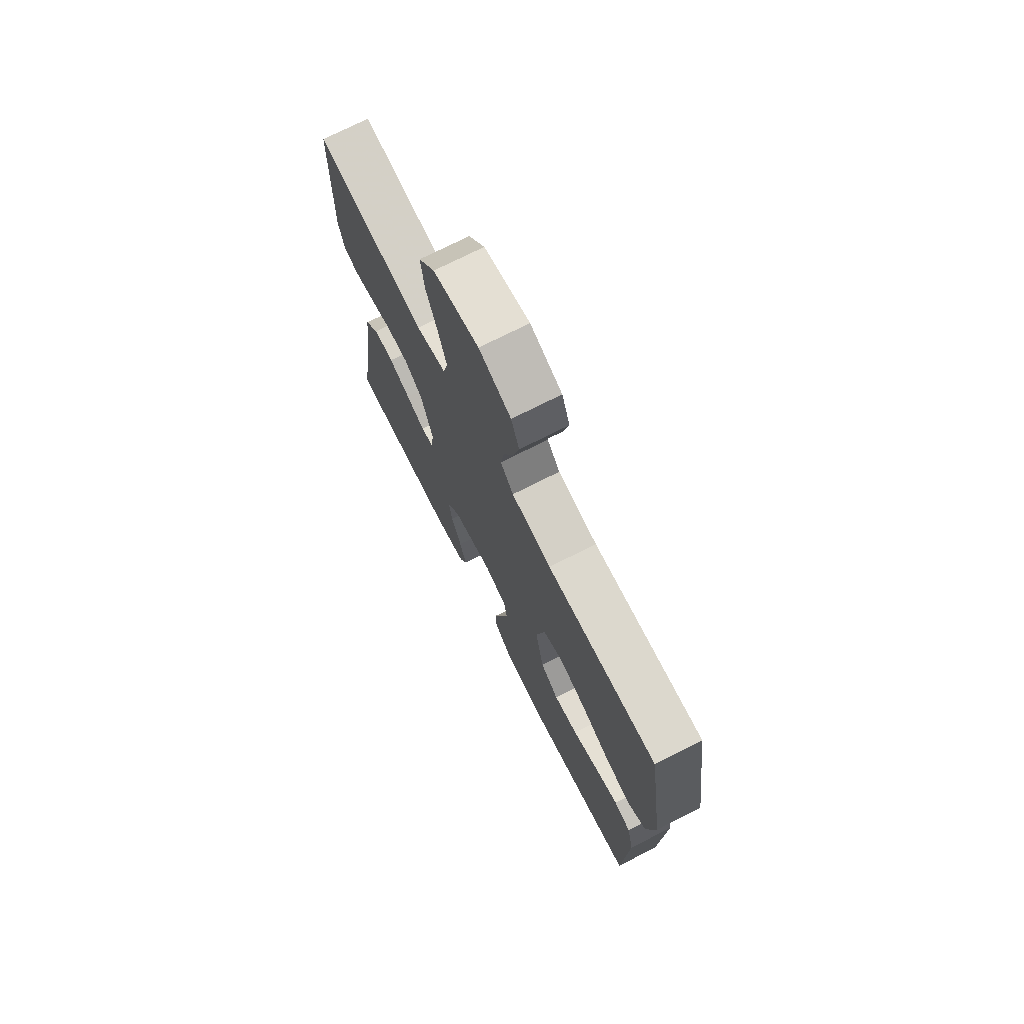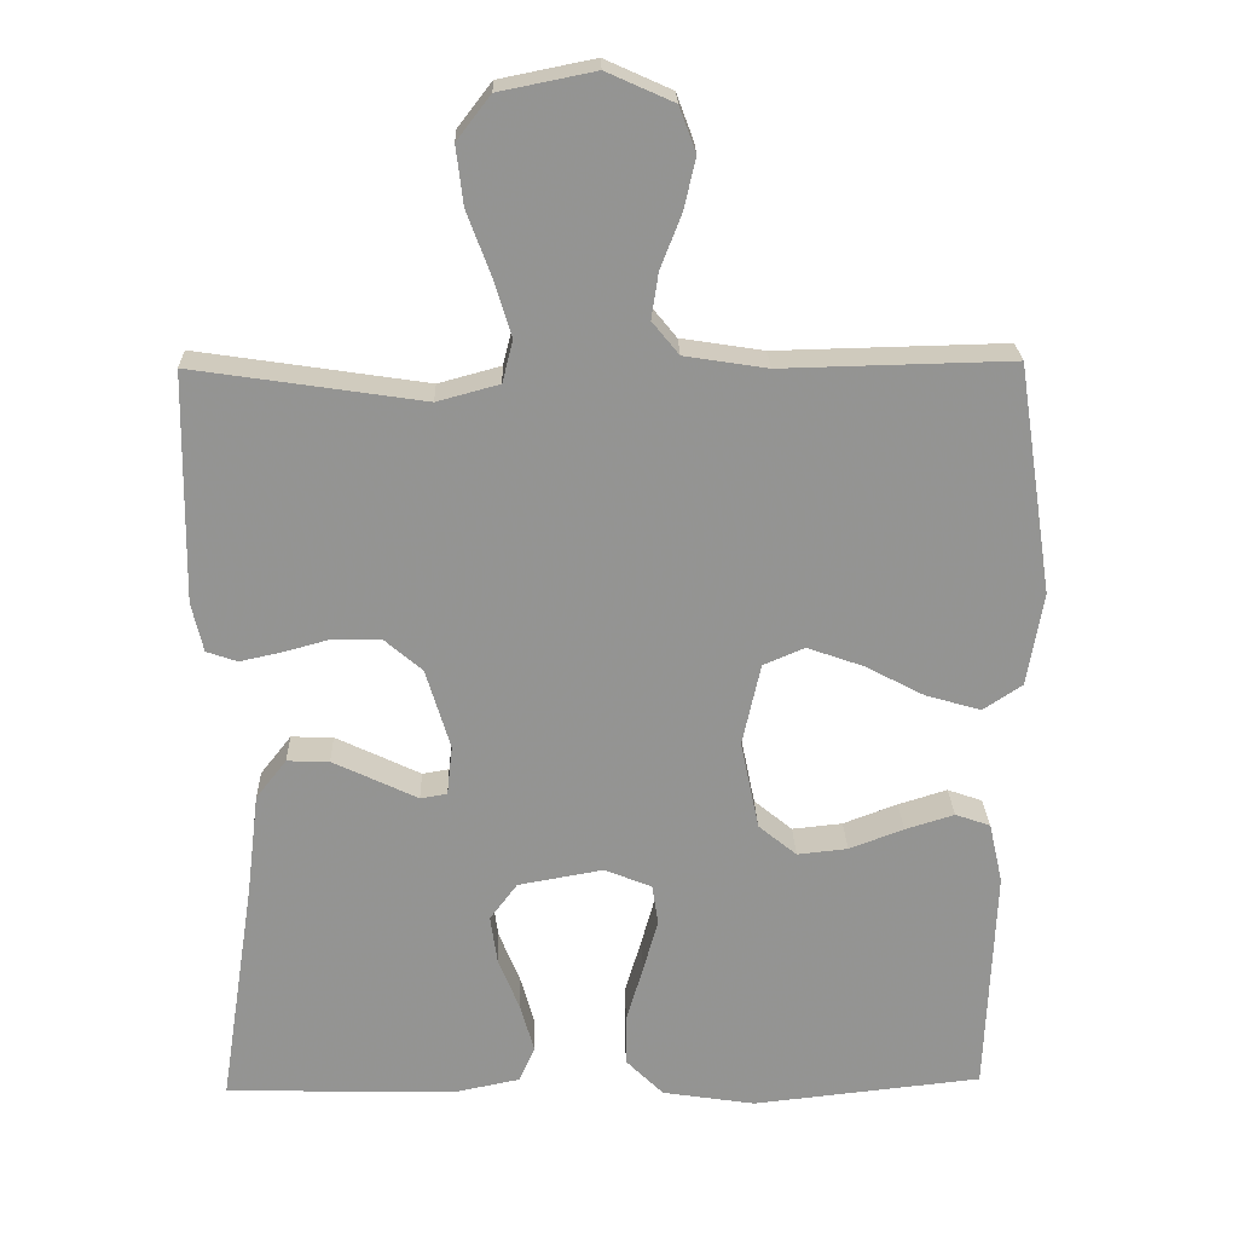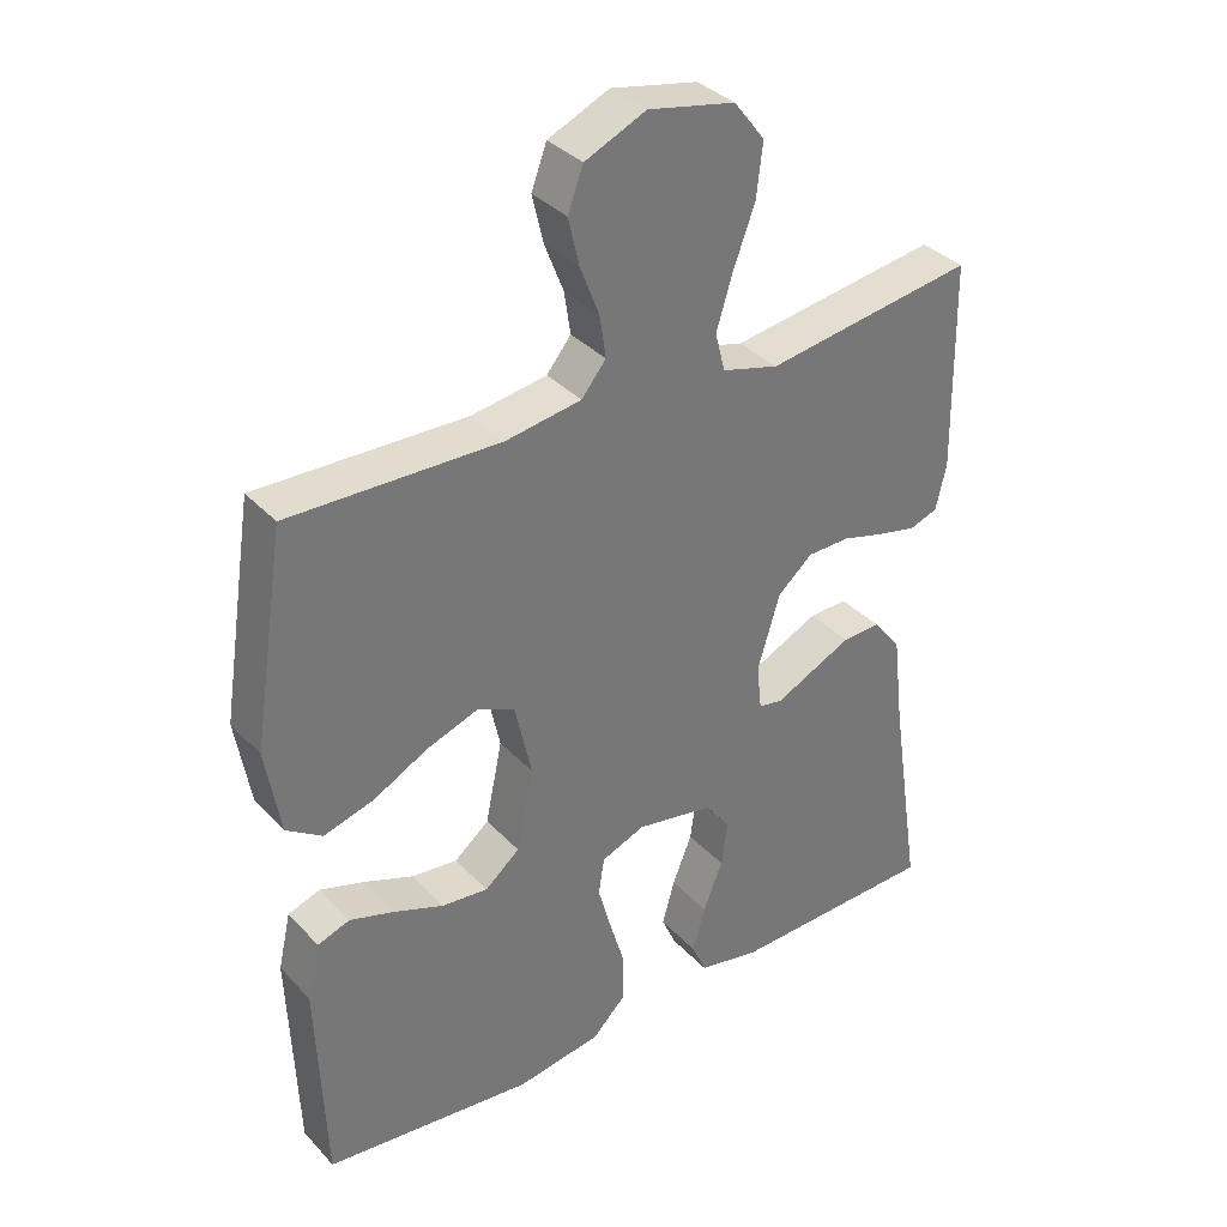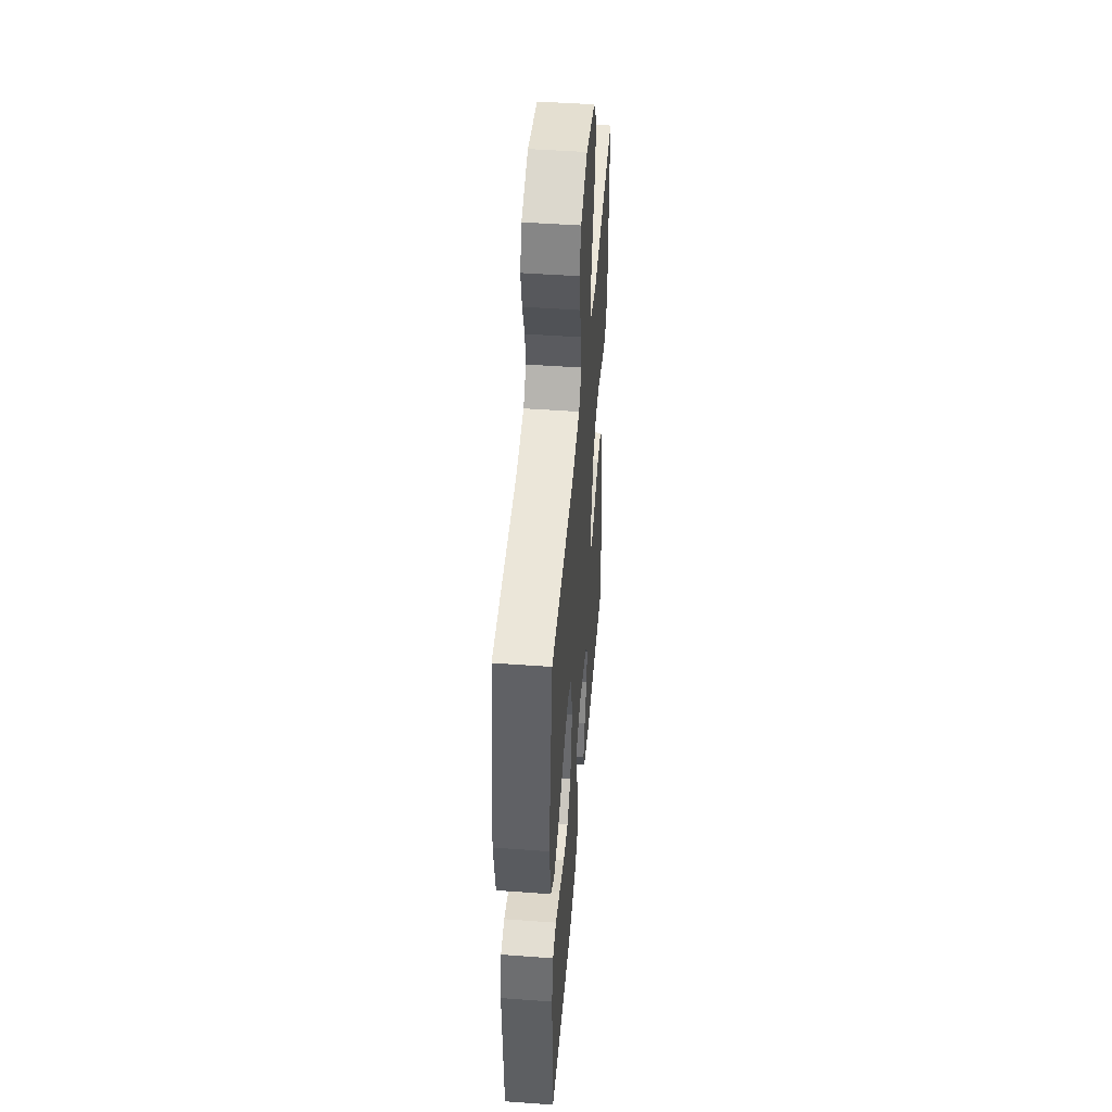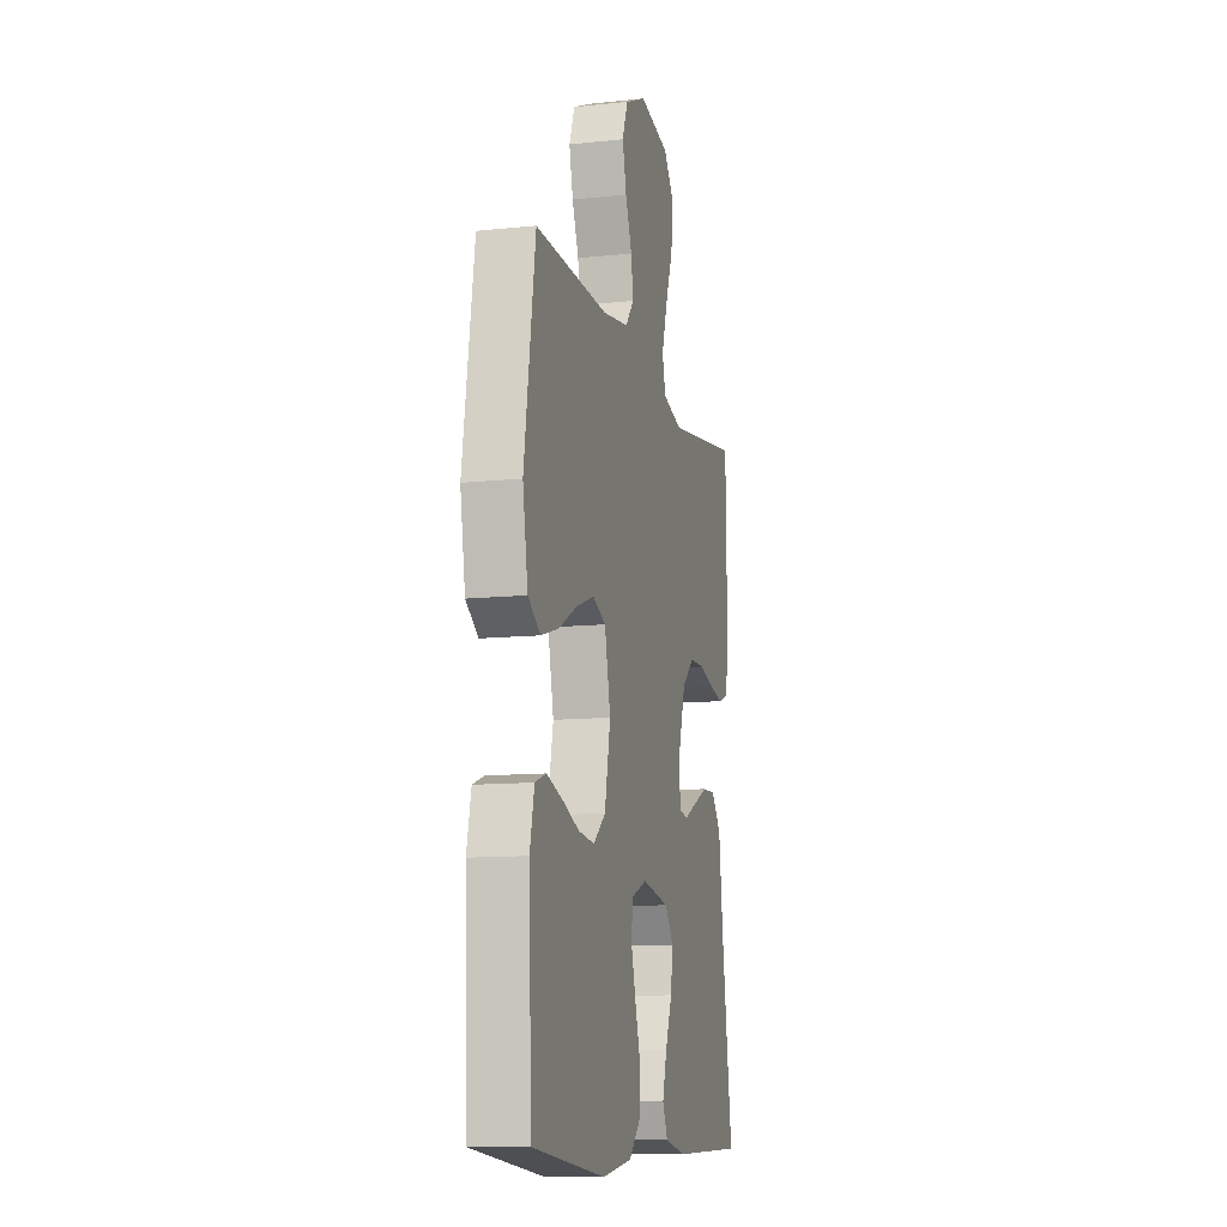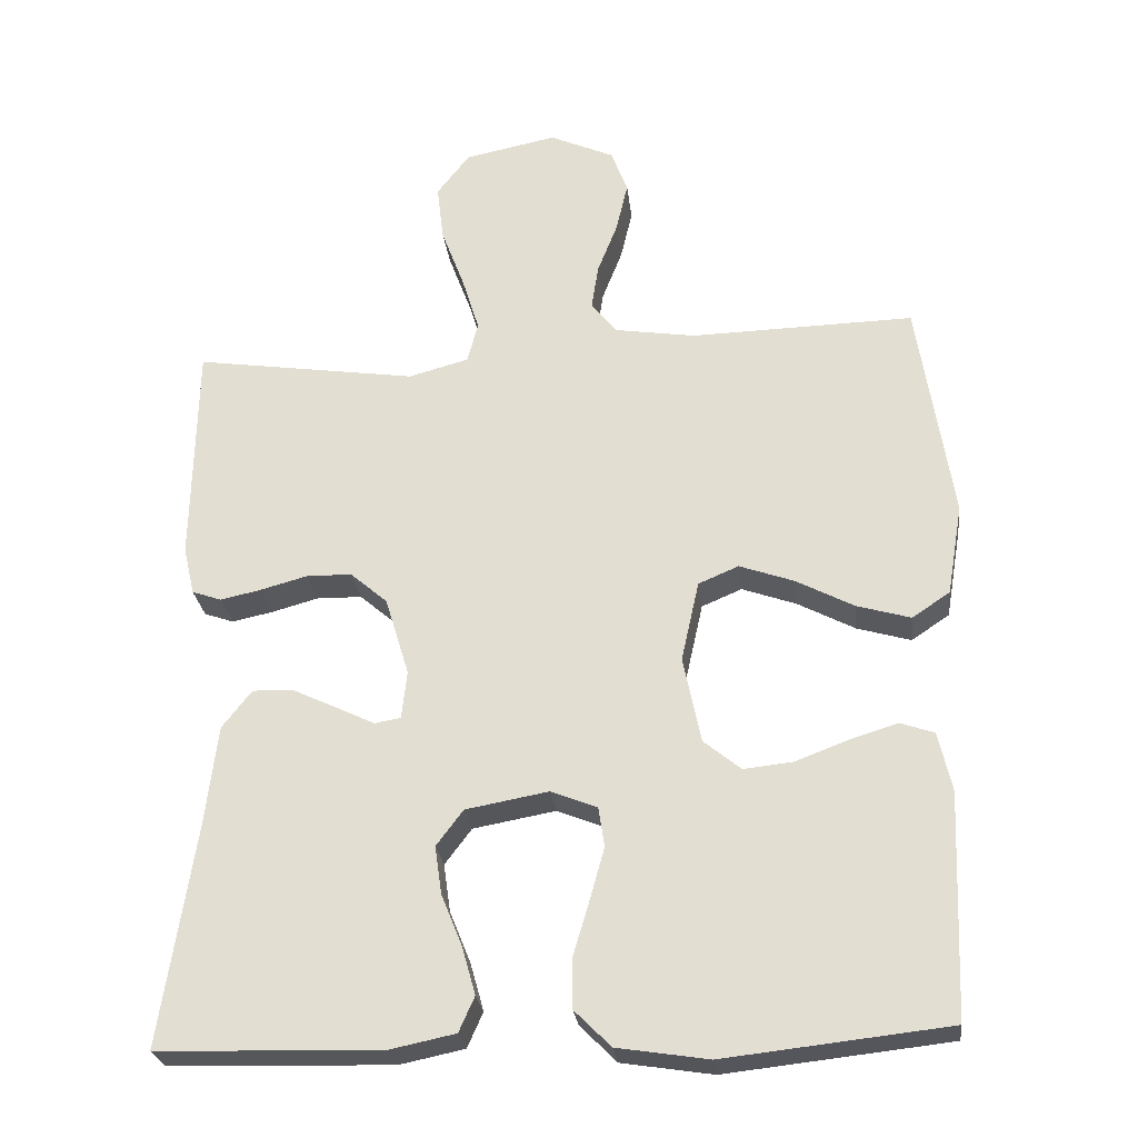
<metadata>
{"format":"obj","ext":"obj","renderer":"f3d","projection":"perspective","resolution":1024,"background":"white","views":[{"elev":73.5,"azim":-116.9,"up":"+Z"},{"elev":23.2,"azim":178.4,"up":"+Z"},{"elev":35.2,"azim":-36.3,"up":"+Z"},{"elev":47.9,"azim":-85.3,"up":"+Z"},{"elev":-11.4,"azim":-75.6,"up":"+Z"},{"elev":-26.5,"azim":-173.3,"up":"+Z"}]}
</metadata>
<code>
v 0.5 0.07 -0.5
v 0.2 0.07 -0.508
v 0.113 0.07 -0.49
v 0.092 0.07 -0.443
v 0.11 0.07 -0.379
v 0.138 0.07 -0.309
v 0.147 0.07 -0.245
v 0.111 0.07 -0.197
v 0 0.07 -0.177
v -0.062 0.07 -0.202
v -0.07 0.07 -0.255
v -0.051 0.07 -0.324
v -0.029 0.07 -0.398
v -0.029 0.07 -0.465
v -0.078 0.07 -0.514
v -0.2 0.07 -0.533
v -0.5 0.07 -0.5
v -0.512 0.07 -0.2
v -0.494 0.07 -0.12
v -0.448 0.07 -0.104
v -0.384 0.07 -0.124
v -0.313 0.07 -0.151
v -0.247 0.07 -0.158
v -0.197 0.07 -0.117
v -0.173 0.07 0
v -0.197 0.07 0.108
v -0.251 0.07 0.131
v -0.324 0.07 0.105
v -0.402 0.07 0.064
v -0.474 0.07 0.043
v -0.525 0.07 0.077
v -0.546 0.07 0.2
v -0.5 0.07 0.5
v -0.2 0.07 0.493
v -0.092 0.07 0.51
v -0.057 0.07 0.553
v -0.066 0.07 0.613
v -0.093 0.07 0.682
v -0.109 0.07 0.75
v -0.087 0.07 0.809
v 0 0.07 0.848
v 0.124 0.07 0.823
v 0.168 0.07 0.766
v 0.159 0.07 0.69
v 0.128 0.07 0.607
v 0.105 0.07 0.532
v 0.119 0.07 0.477
v 0.2 0.07 0.455
v 0.5 0.07 0.5
v 0.505 0.07 0.2
v 0.49 0.07 0.135
v 0.45 0.07 0.121
v 0.395 0.07 0.133
v 0.333 0.07 0.15
v 0.272 0.07 0.149
v 0.222 0.07 0.106
v 0.19 0.07 0
v 0.197 0.07 -0.065
v 0.232 0.07 -0.071
v 0.284 0.07 -0.046
v 0.343 0.07 -0.018
v 0.398 0.07 -0.016
v 0.438 0.07 -0.067
v 0.454 0.07 -0.2
v 0.5 0 -0.5
v 0.2 0 -0.508
v 0.113 0 -0.49
v 0.092 0 -0.443
v 0.11 0 -0.379
v 0.138 0 -0.309
v 0.147 0 -0.245
v 0.111 0 -0.197
v 0 0 -0.177
v -0.062 0 -0.202
v -0.07 0 -0.255
v -0.051 0 -0.324
v -0.029 0 -0.398
v -0.029 0 -0.465
v -0.078 0 -0.514
v -0.2 0 -0.533
v -0.5 0 -0.5
v -0.512 0 -0.2
v -0.494 0 -0.12
v -0.448 0 -0.104
v -0.384 0 -0.124
v -0.313 0 -0.151
v -0.247 0 -0.158
v -0.197 0 -0.117
v -0.173 0 0
v -0.197 0 0.108
v -0.251 0 0.131
v -0.324 0 0.105
v -0.402 0 0.064
v -0.474 0 0.043
v -0.525 0 0.077
v -0.546 0 0.2
v -0.5 0 0.5
v -0.2 0 0.493
v -0.092 0 0.51
v -0.057 0 0.553
v -0.066 0 0.613
v -0.093 0 0.682
v -0.109 0 0.75
v -0.087 0 0.809
v 0 0 0.848
v 0.124 0 0.823
v 0.168 0 0.766
v 0.159 0 0.69
v 0.128 0 0.607
v 0.105 0 0.532
v 0.119 0 0.477
v 0.2 0 0.455
v 0.5 0 0.5
v 0.505 0 0.2
v 0.49 0 0.135
v 0.45 0 0.121
v 0.395 0 0.133
v 0.333 0 0.15
v 0.272 0 0.149
v 0.222 0 0.106
v 0.19 0 0
v 0.197 0 -0.065
v 0.232 0 -0.071
v 0.284 0 -0.046
v 0.343 0 -0.018
v 0.398 0 -0.016
v 0.438 0 -0.067
v 0.454 0 -0.2
f 62 63 64
f 61 62 64
f 60 61 64
f 59 60 64
f 1 2 3
f 64 1 3
f 59 64 3
f 58 59 3
f 57 58 3
f 52 53 54
f 51 52 54
f 50 51 54
f 49 50 54
f 48 49 54
f 47 48 54 55
f 43 44 45
f 42 43 45
f 41 42 45
f 40 41 45
f 39 40 45
f 38 39 45
f 37 38 45
f 36 37 45 46
f 35 36 46 47
f 32 33 34
f 31 32 34
f 30 31 34
f 29 30 34
f 28 29 34
f 34 35 47
f 28 34 47
f 27 28 47
f 20 21 22
f 19 20 22
f 18 19 22
f 17 18 22
f 16 17 22
f 15 16 22
f 14 15 22
f 13 14 22
f 12 13 22
f 11 12 22 23
f 10 11 23 24
f 3 4 5 6
f 57 3 6 7
f 47 55 56
f 27 47 56
f 26 27 56
f 25 26 56 57
f 24 25 57
f 10 24 57
f 9 10 57
f 8 9 57
f 7 8 57
f 128 127 126
f 128 126 125
f 128 125 124
f 128 124 123
f 67 66 65
f 67 65 128
f 67 128 123
f 67 123 122
f 67 122 121
f 118 117 116
f 118 116 115
f 118 115 114
f 118 114 113
f 118 113 112
f 119 118 112 111
f 109 108 107
f 109 107 106
f 109 106 105
f 109 105 104
f 109 104 103
f 109 103 102
f 109 102 101
f 110 109 101 100
f 111 110 100 99
f 98 97 96
f 98 96 95
f 98 95 94
f 98 94 93
f 98 93 92
f 111 99 98
f 111 98 92
f 111 92 91
f 86 85 84
f 86 84 83
f 86 83 82
f 86 82 81
f 86 81 80
f 86 80 79
f 86 79 78
f 86 78 77
f 86 77 76
f 87 86 76 75
f 88 87 75 74
f 70 69 68 67
f 71 70 67 121
f 120 119 111
f 120 111 91
f 120 91 90
f 121 120 90 89
f 121 89 88
f 121 88 74
f 121 74 73
f 121 73 72
f 121 72 71
f 1 65 66 2
f 2 66 67 3
f 3 67 68 4
f 4 68 69 5
f 5 69 70 6
f 6 70 71 7
f 7 71 72 8
f 8 72 73 9
f 9 73 74 10
f 10 74 75 11
f 11 75 76 12
f 12 76 77 13
f 13 77 78 14
f 14 78 79 15
f 15 79 80 16
f 16 80 81 17
f 17 81 82 18
f 18 82 83 19
f 19 83 84 20
f 20 84 85 21
f 21 85 86 22
f 22 86 87 23
f 23 87 88 24
f 24 88 89 25
f 25 89 90 26
f 26 90 91 27
f 27 91 92 28
f 28 92 93 29
f 29 93 94 30
f 30 94 95 31
f 31 95 96 32
f 32 96 97 33
f 33 97 98 34
f 34 98 99 35
f 35 99 100 36
f 36 100 101 37
f 37 101 102 38
f 38 102 103 39
f 39 103 104 40
f 40 104 105 41
f 41 105 106 42
f 42 106 107 43
f 43 107 108 44
f 44 108 109 45
f 45 109 110 46
f 46 110 111 47
f 47 111 112 48
f 48 112 113 49
f 49 113 114 50
f 50 114 115 51
f 51 115 116 52
f 52 116 117 53
f 53 117 118 54
f 54 118 119 55
f 55 119 120 56
f 56 120 121 57
f 57 121 122 58
f 58 122 123 59
f 59 123 124 60
f 60 124 125 61
f 61 125 126 62
f 62 126 127 63
f 63 127 128 64
f 64 128 65 1

</code>
